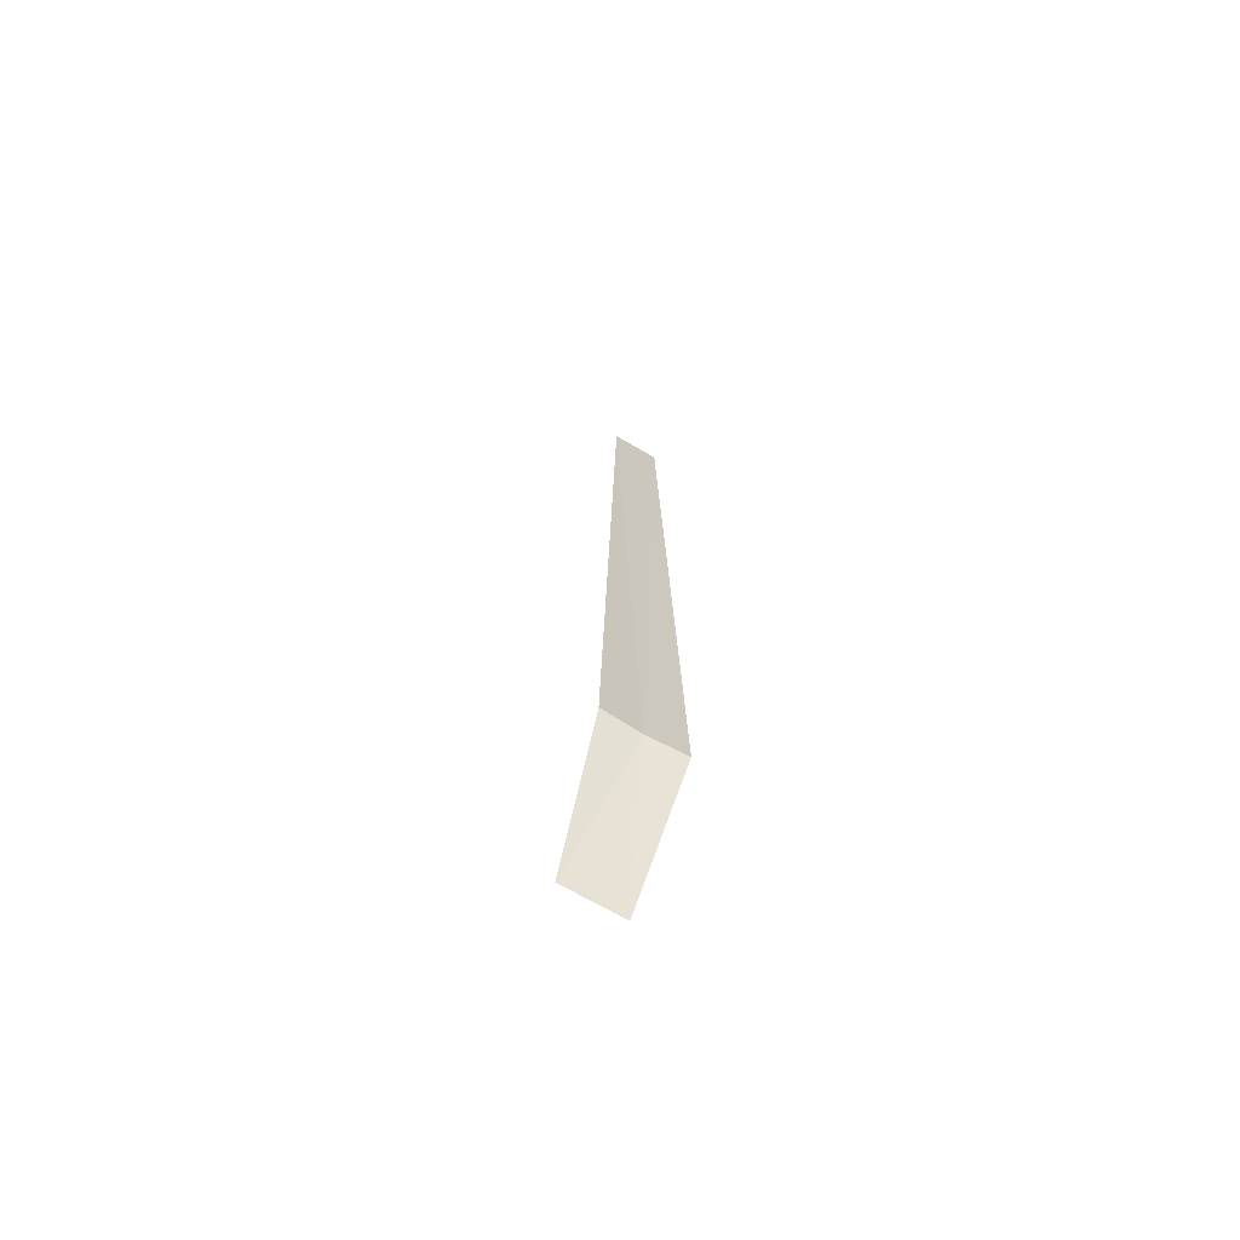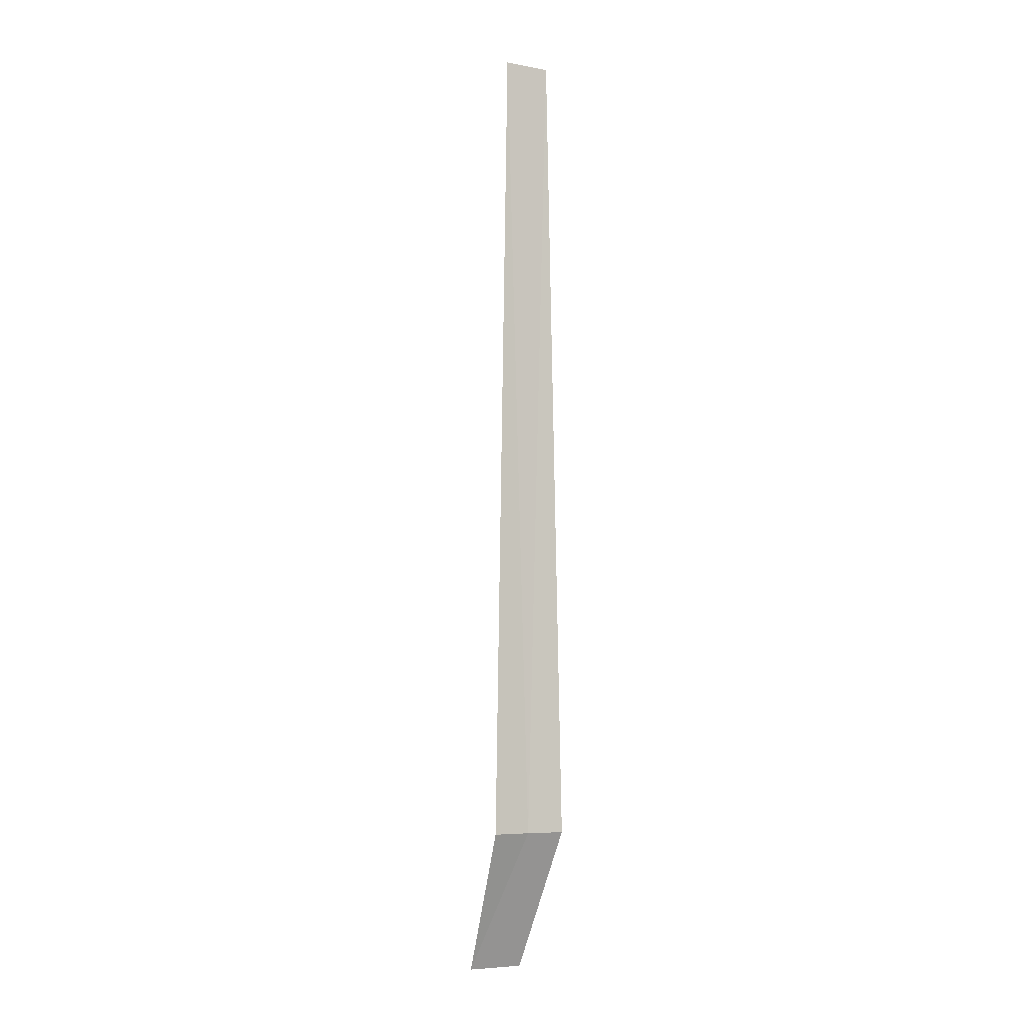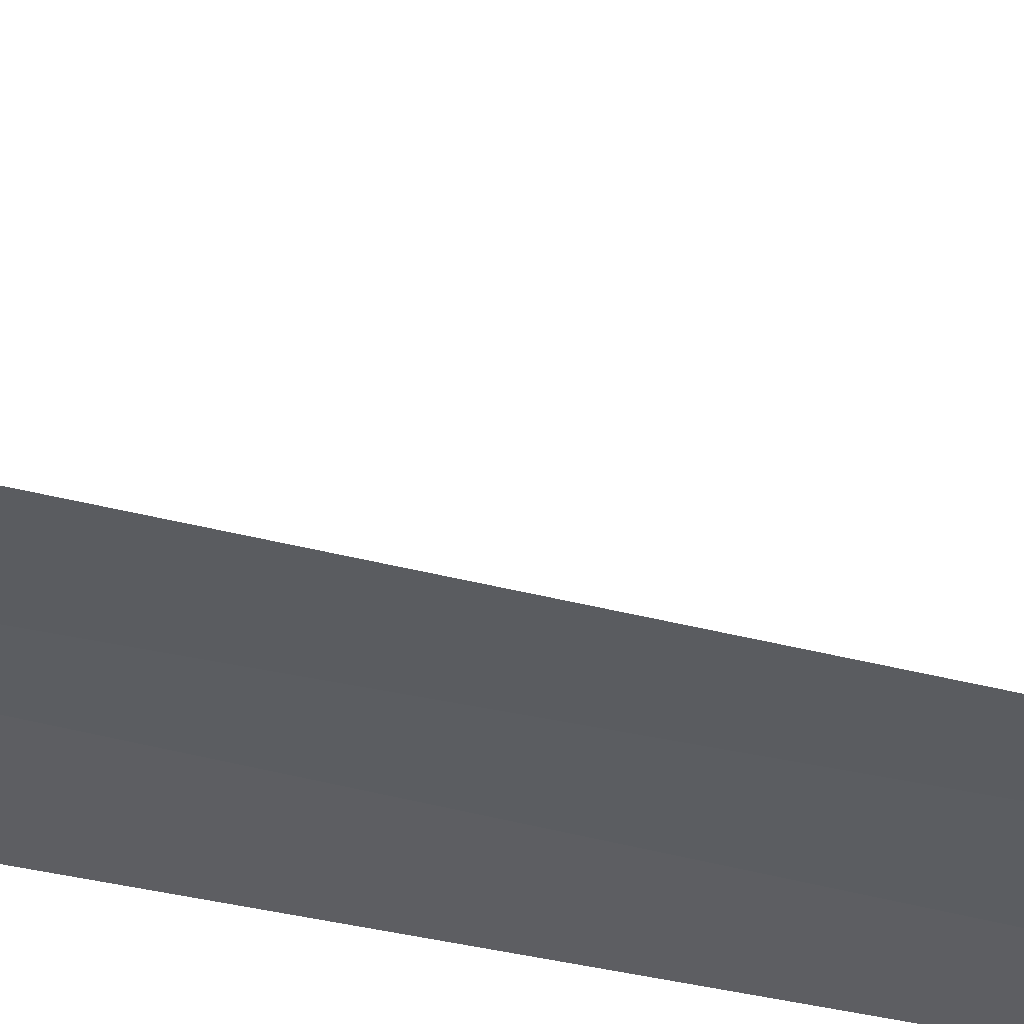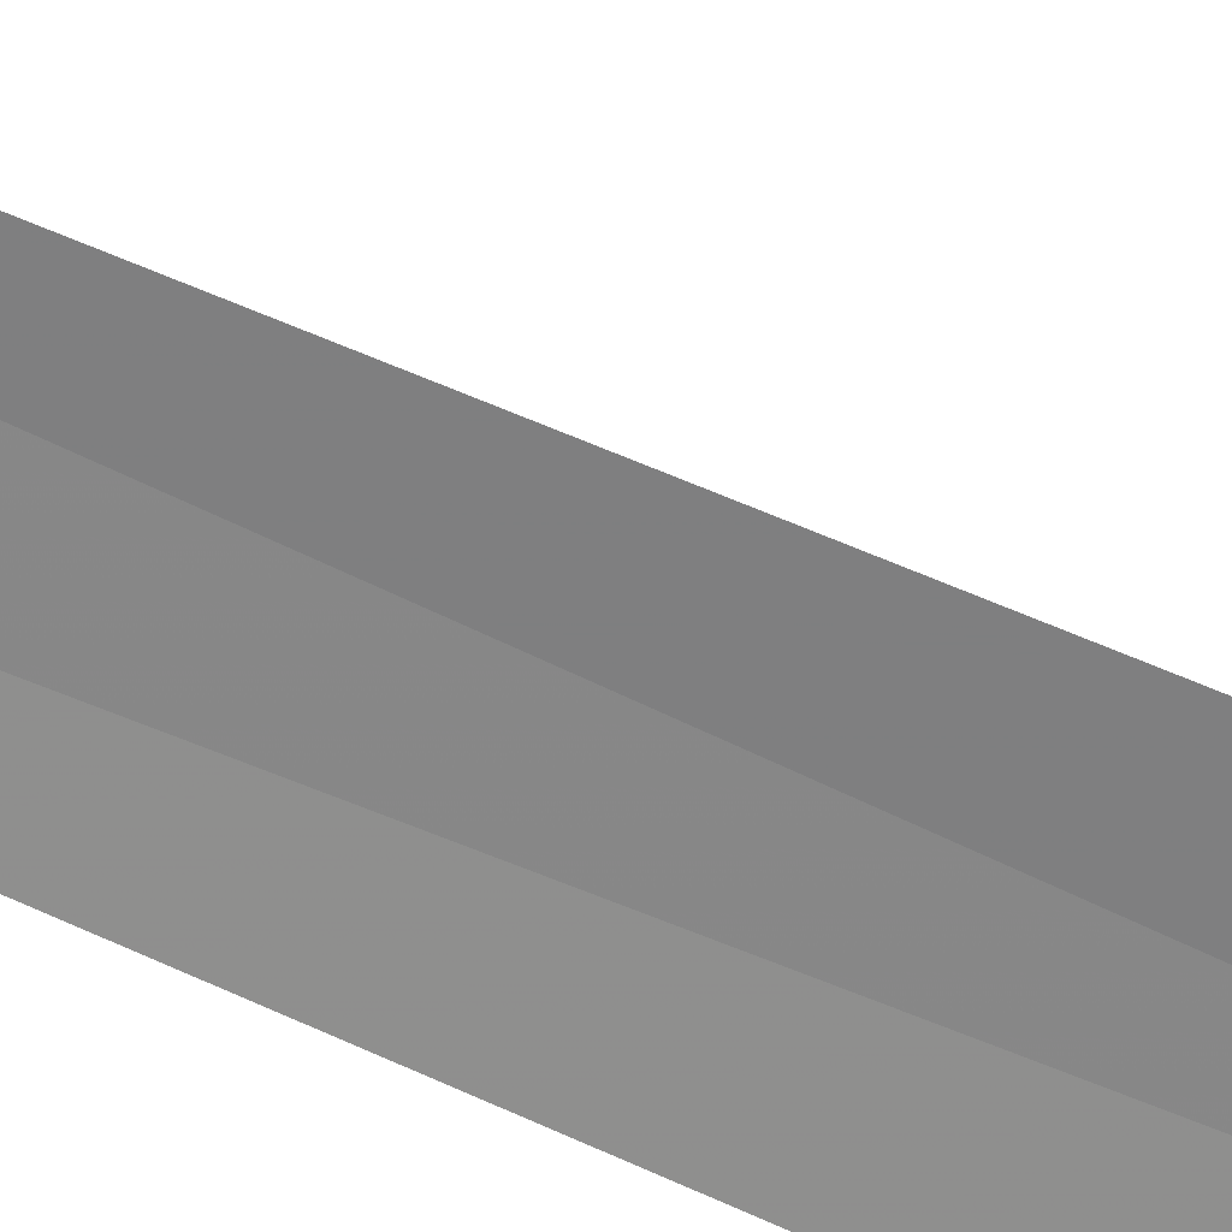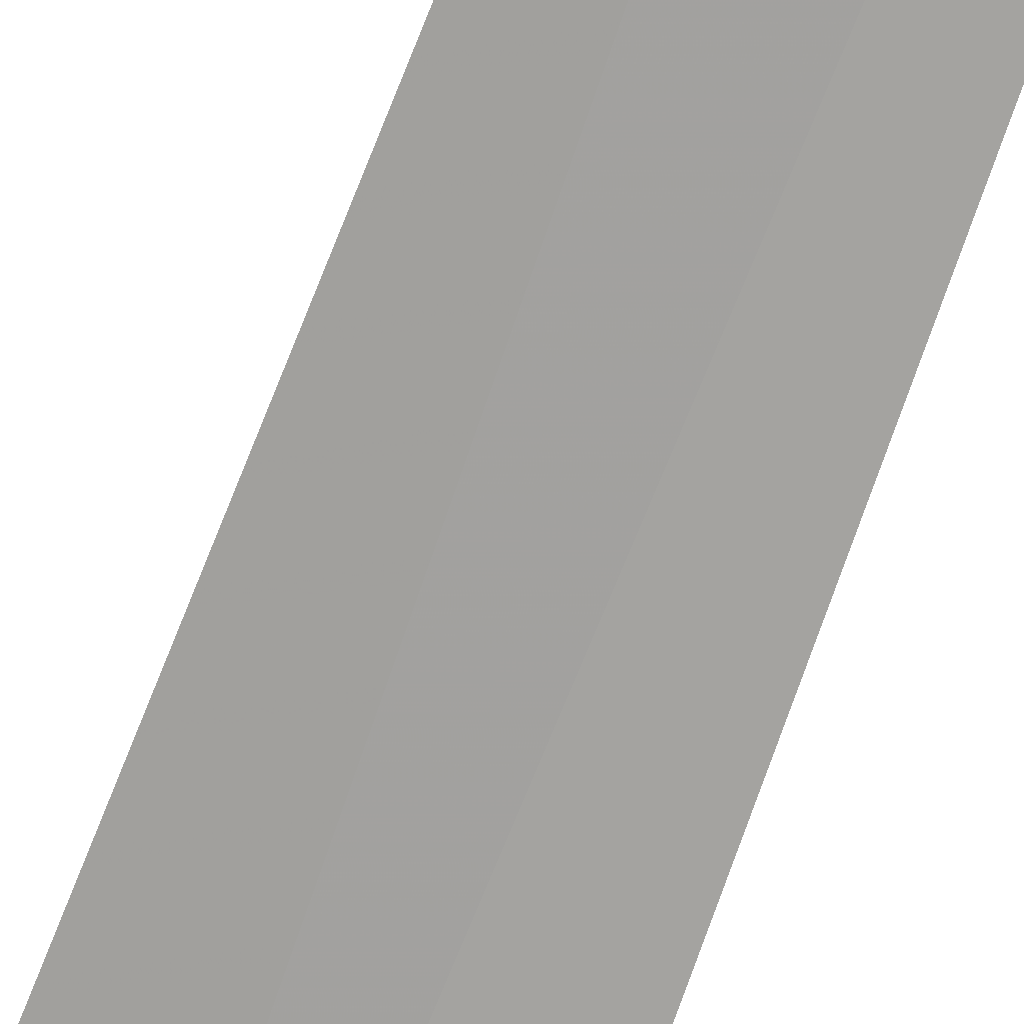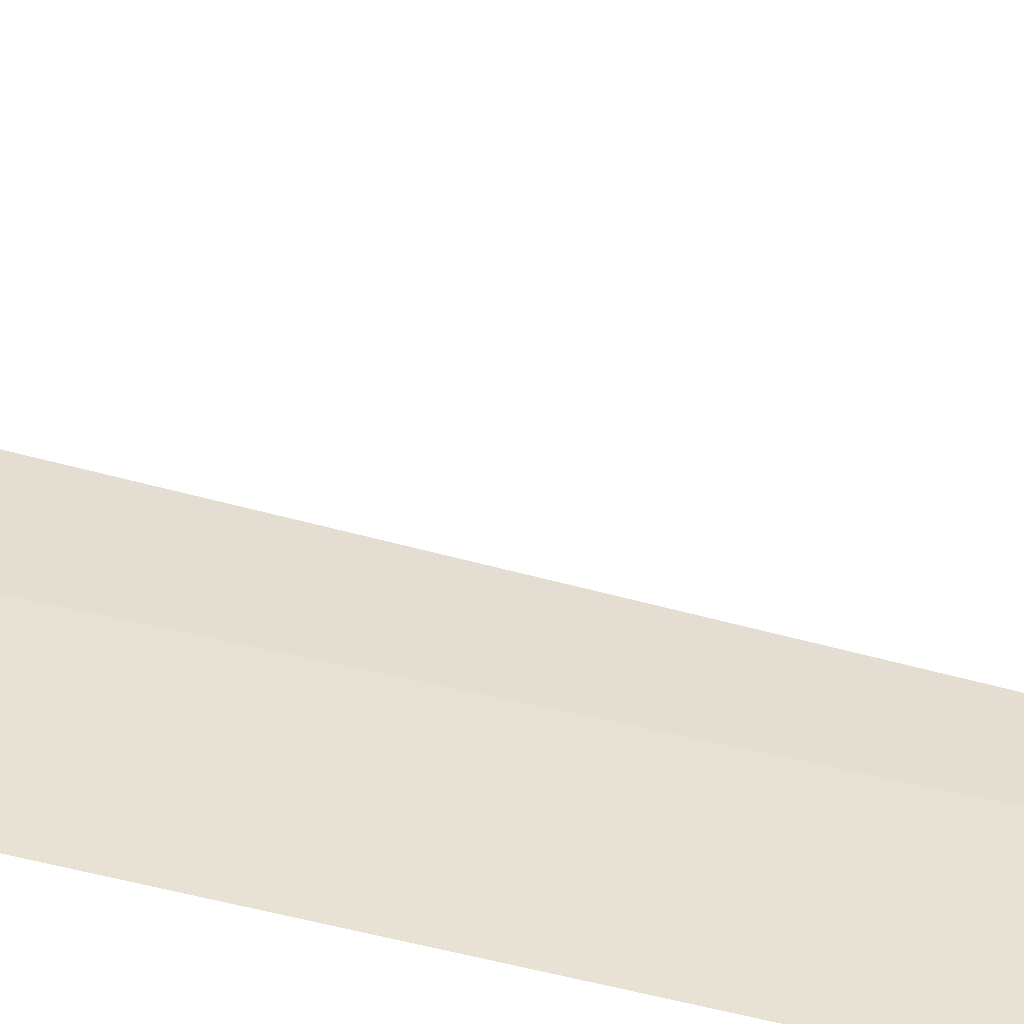
<metadata>
{"format":"obj","ext":"obj","renderer":"f3d","projection":"perspective","resolution":1024,"background":"white","views":[{"elev":-70.6,"azim":-30.0,"up":"+Z"},{"elev":-6.2,"azim":-28.6,"up":"+Z"},{"elev":-36.3,"azim":-108.2,"up":"+Y"},{"elev":-62.4,"azim":65.0,"up":"+Y"},{"elev":-72.3,"azim":-20.4,"up":"+Y"},{"elev":38.5,"azim":-70.2,"up":"+Y"}]}
</metadata>
<code>
v 28.28 32.53 86.5
v 27.88 32.51 86.5
v 28.02 32.53 95
v 28.52 32.53 95
v 28.69 32.51 86.5
v 28.58 33.28 85
v 27.98 33.28 85
f 1 3 2
f 1 5 4
f 1 4 3
f 1 6 5
f 1 2 7
f 1 7 6

</code>
